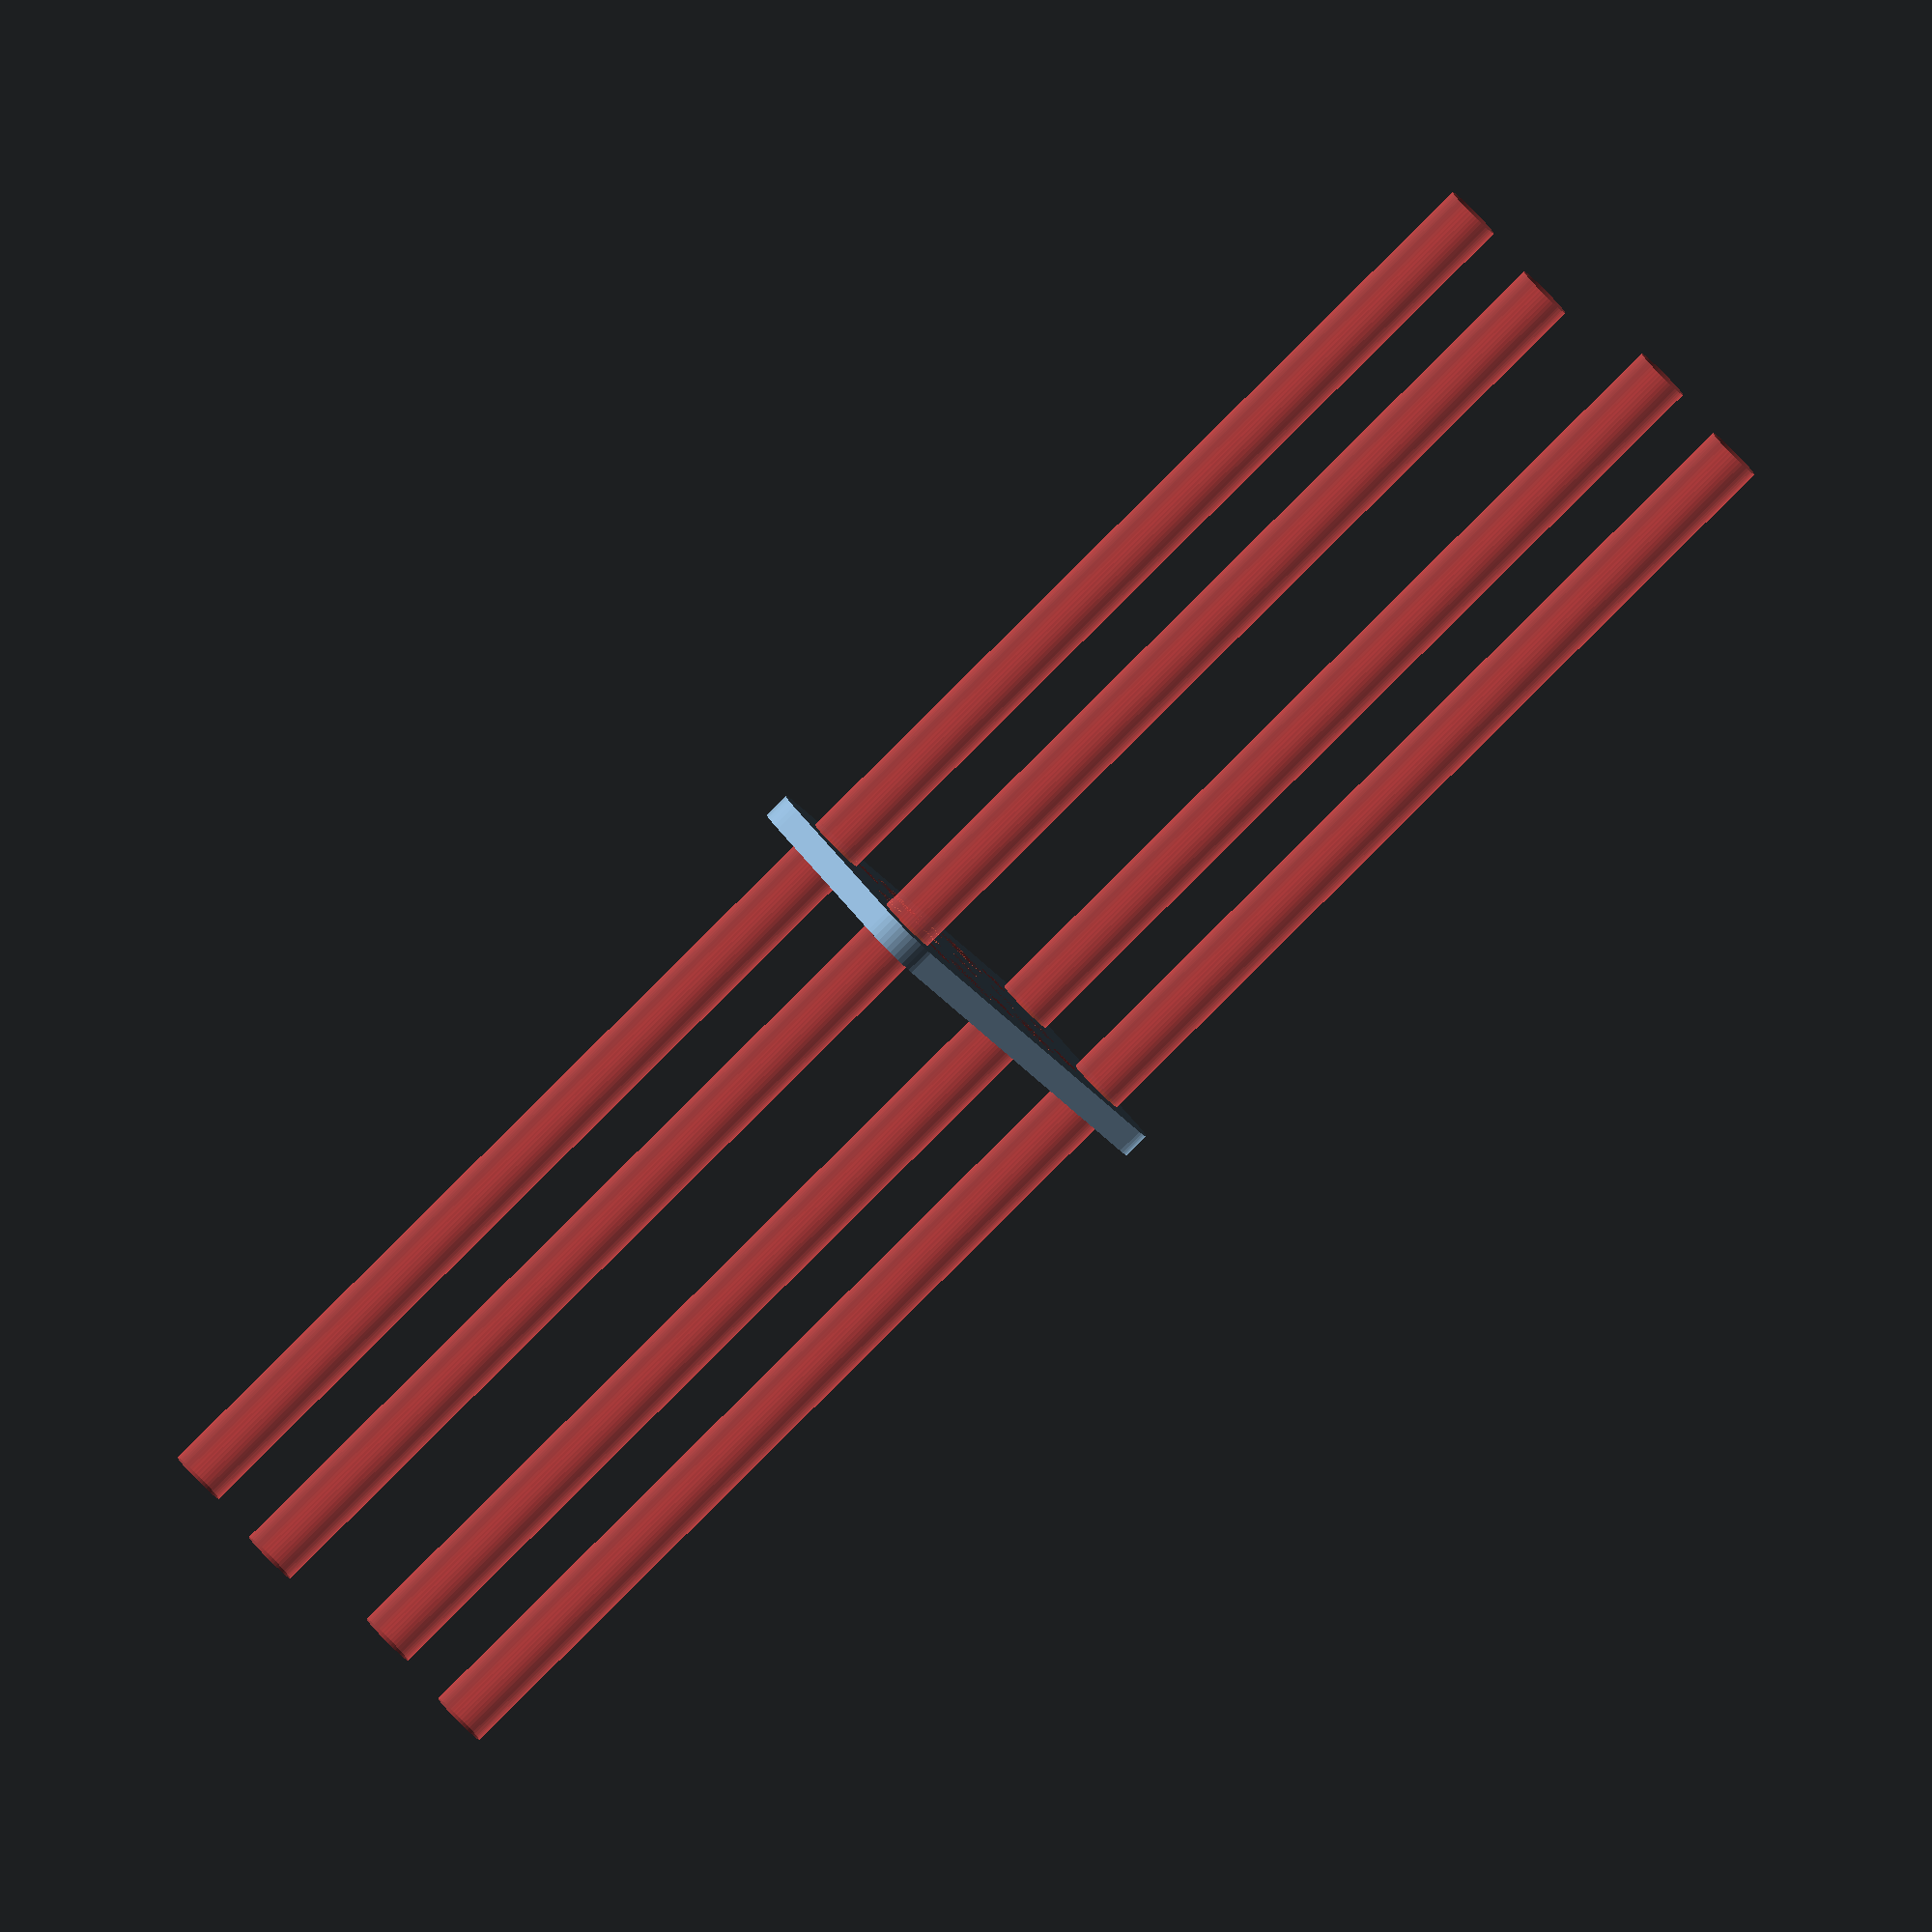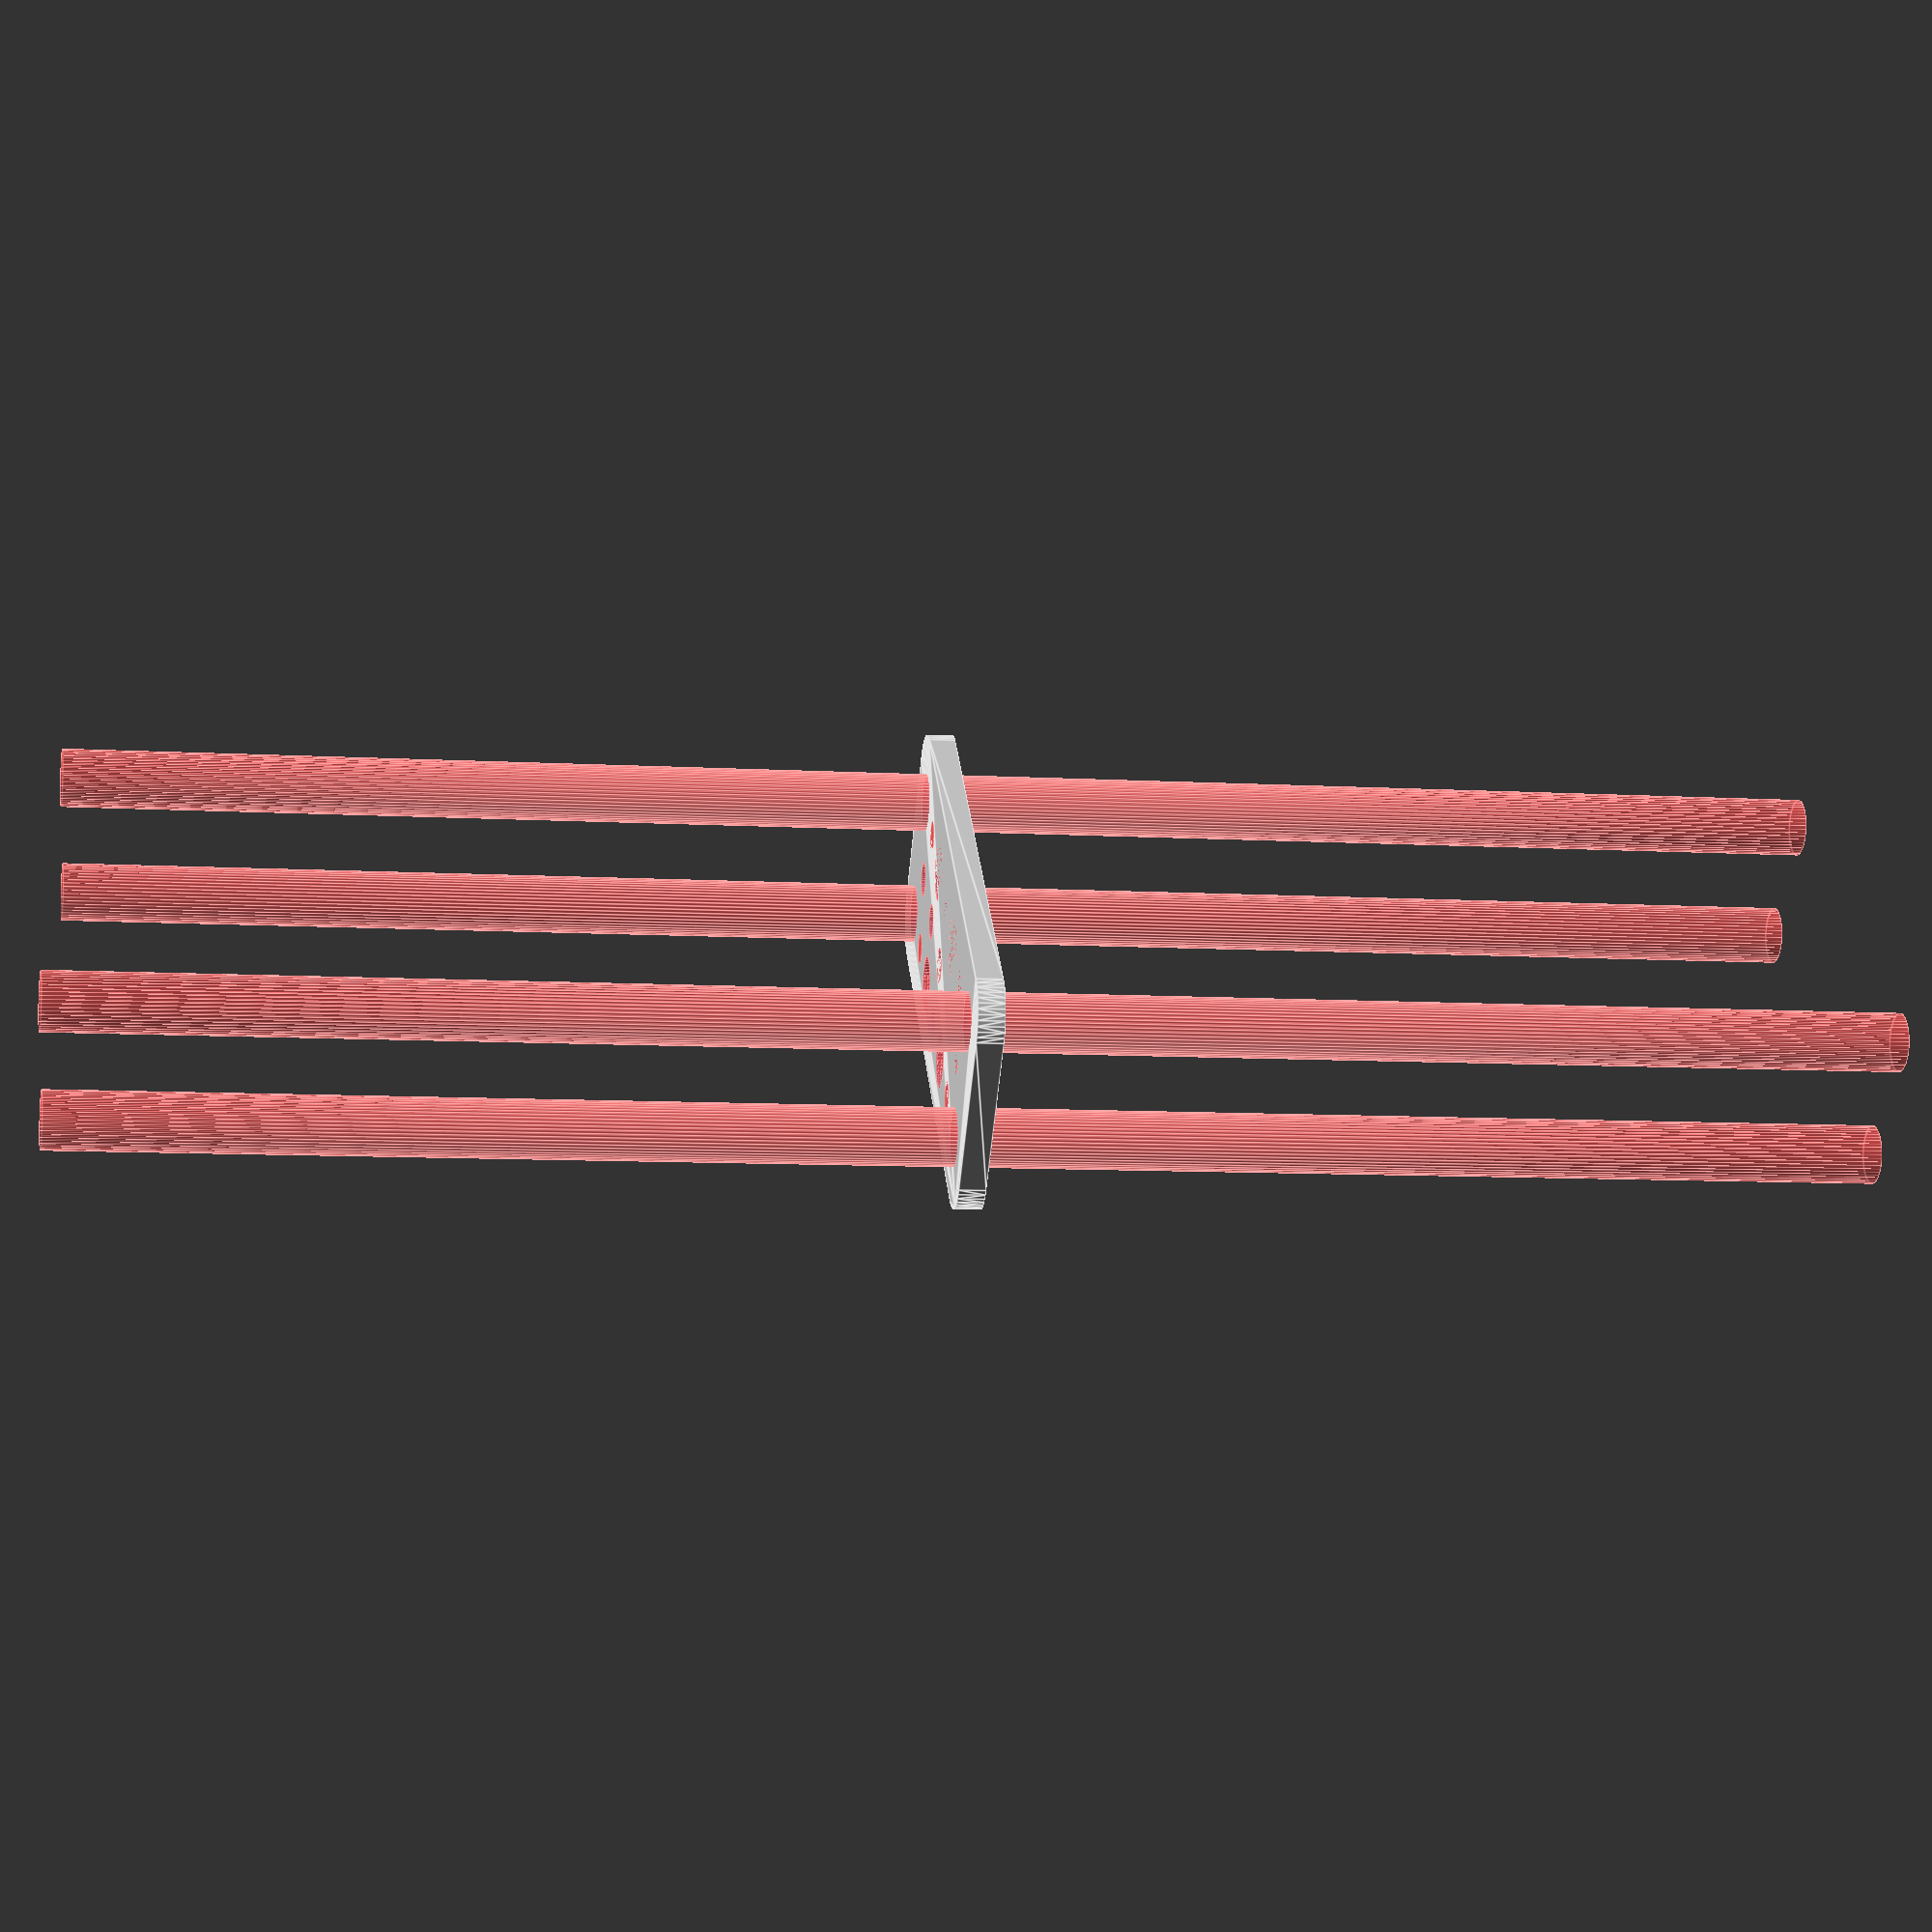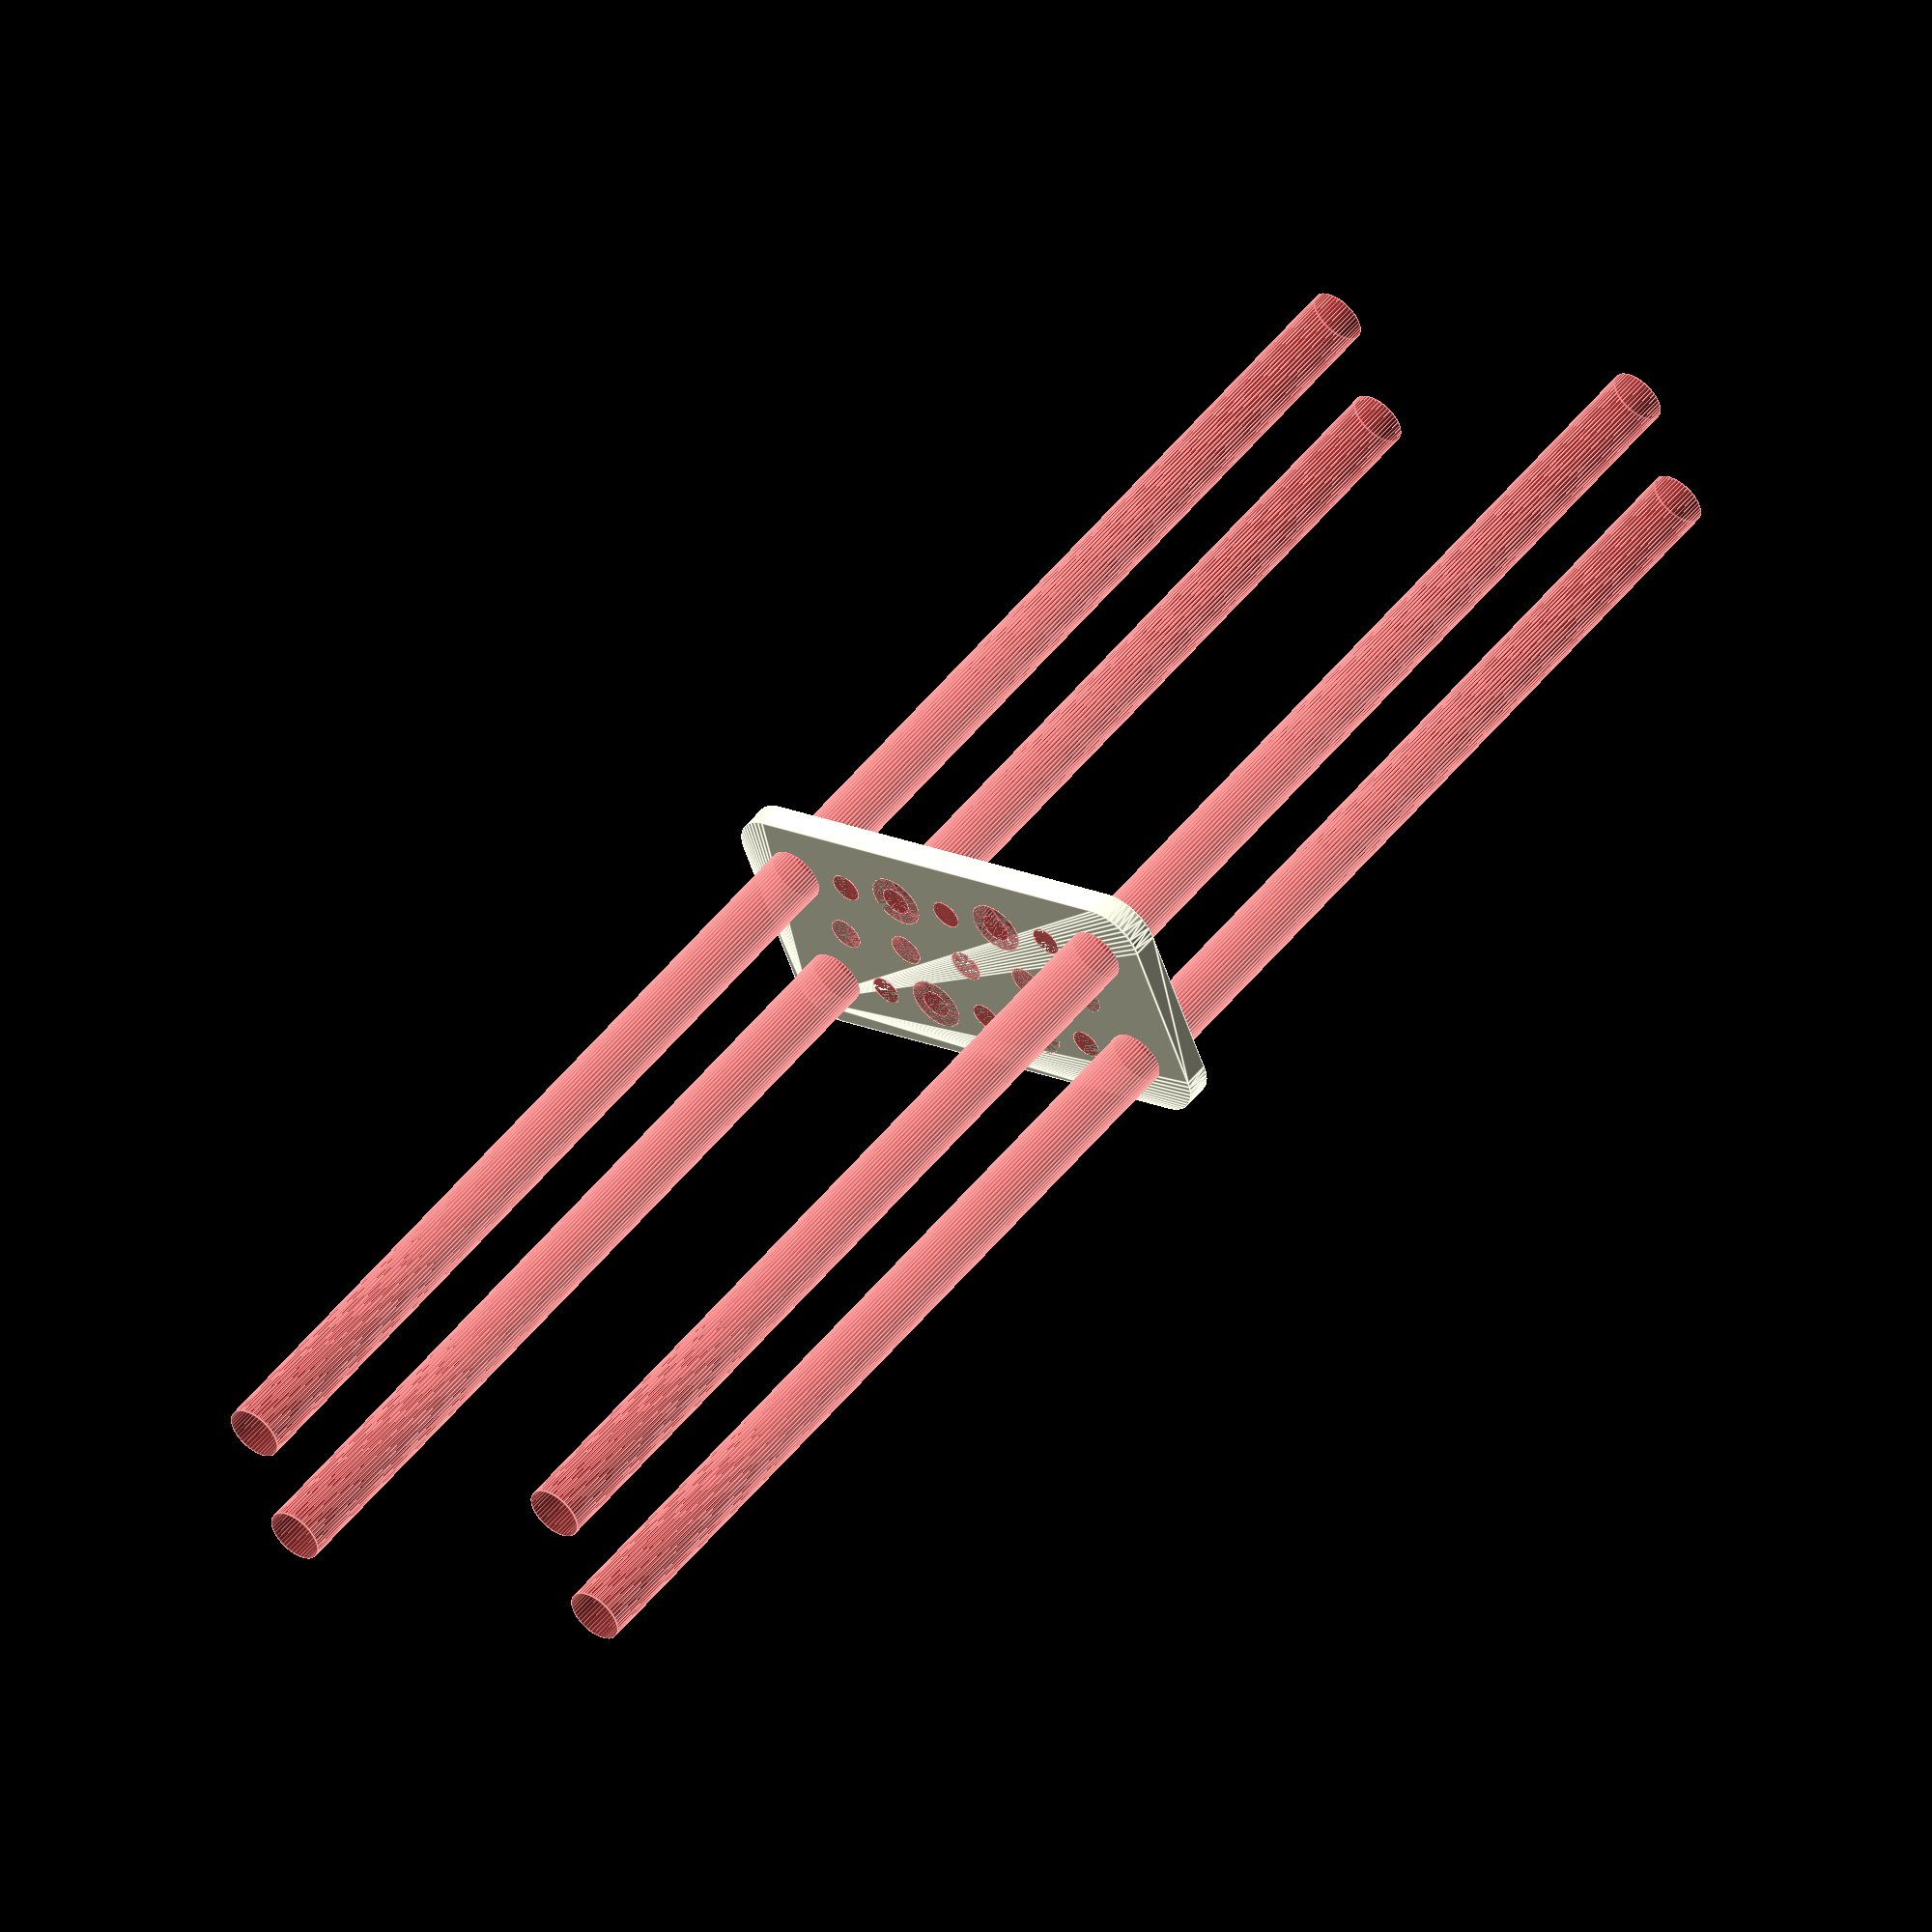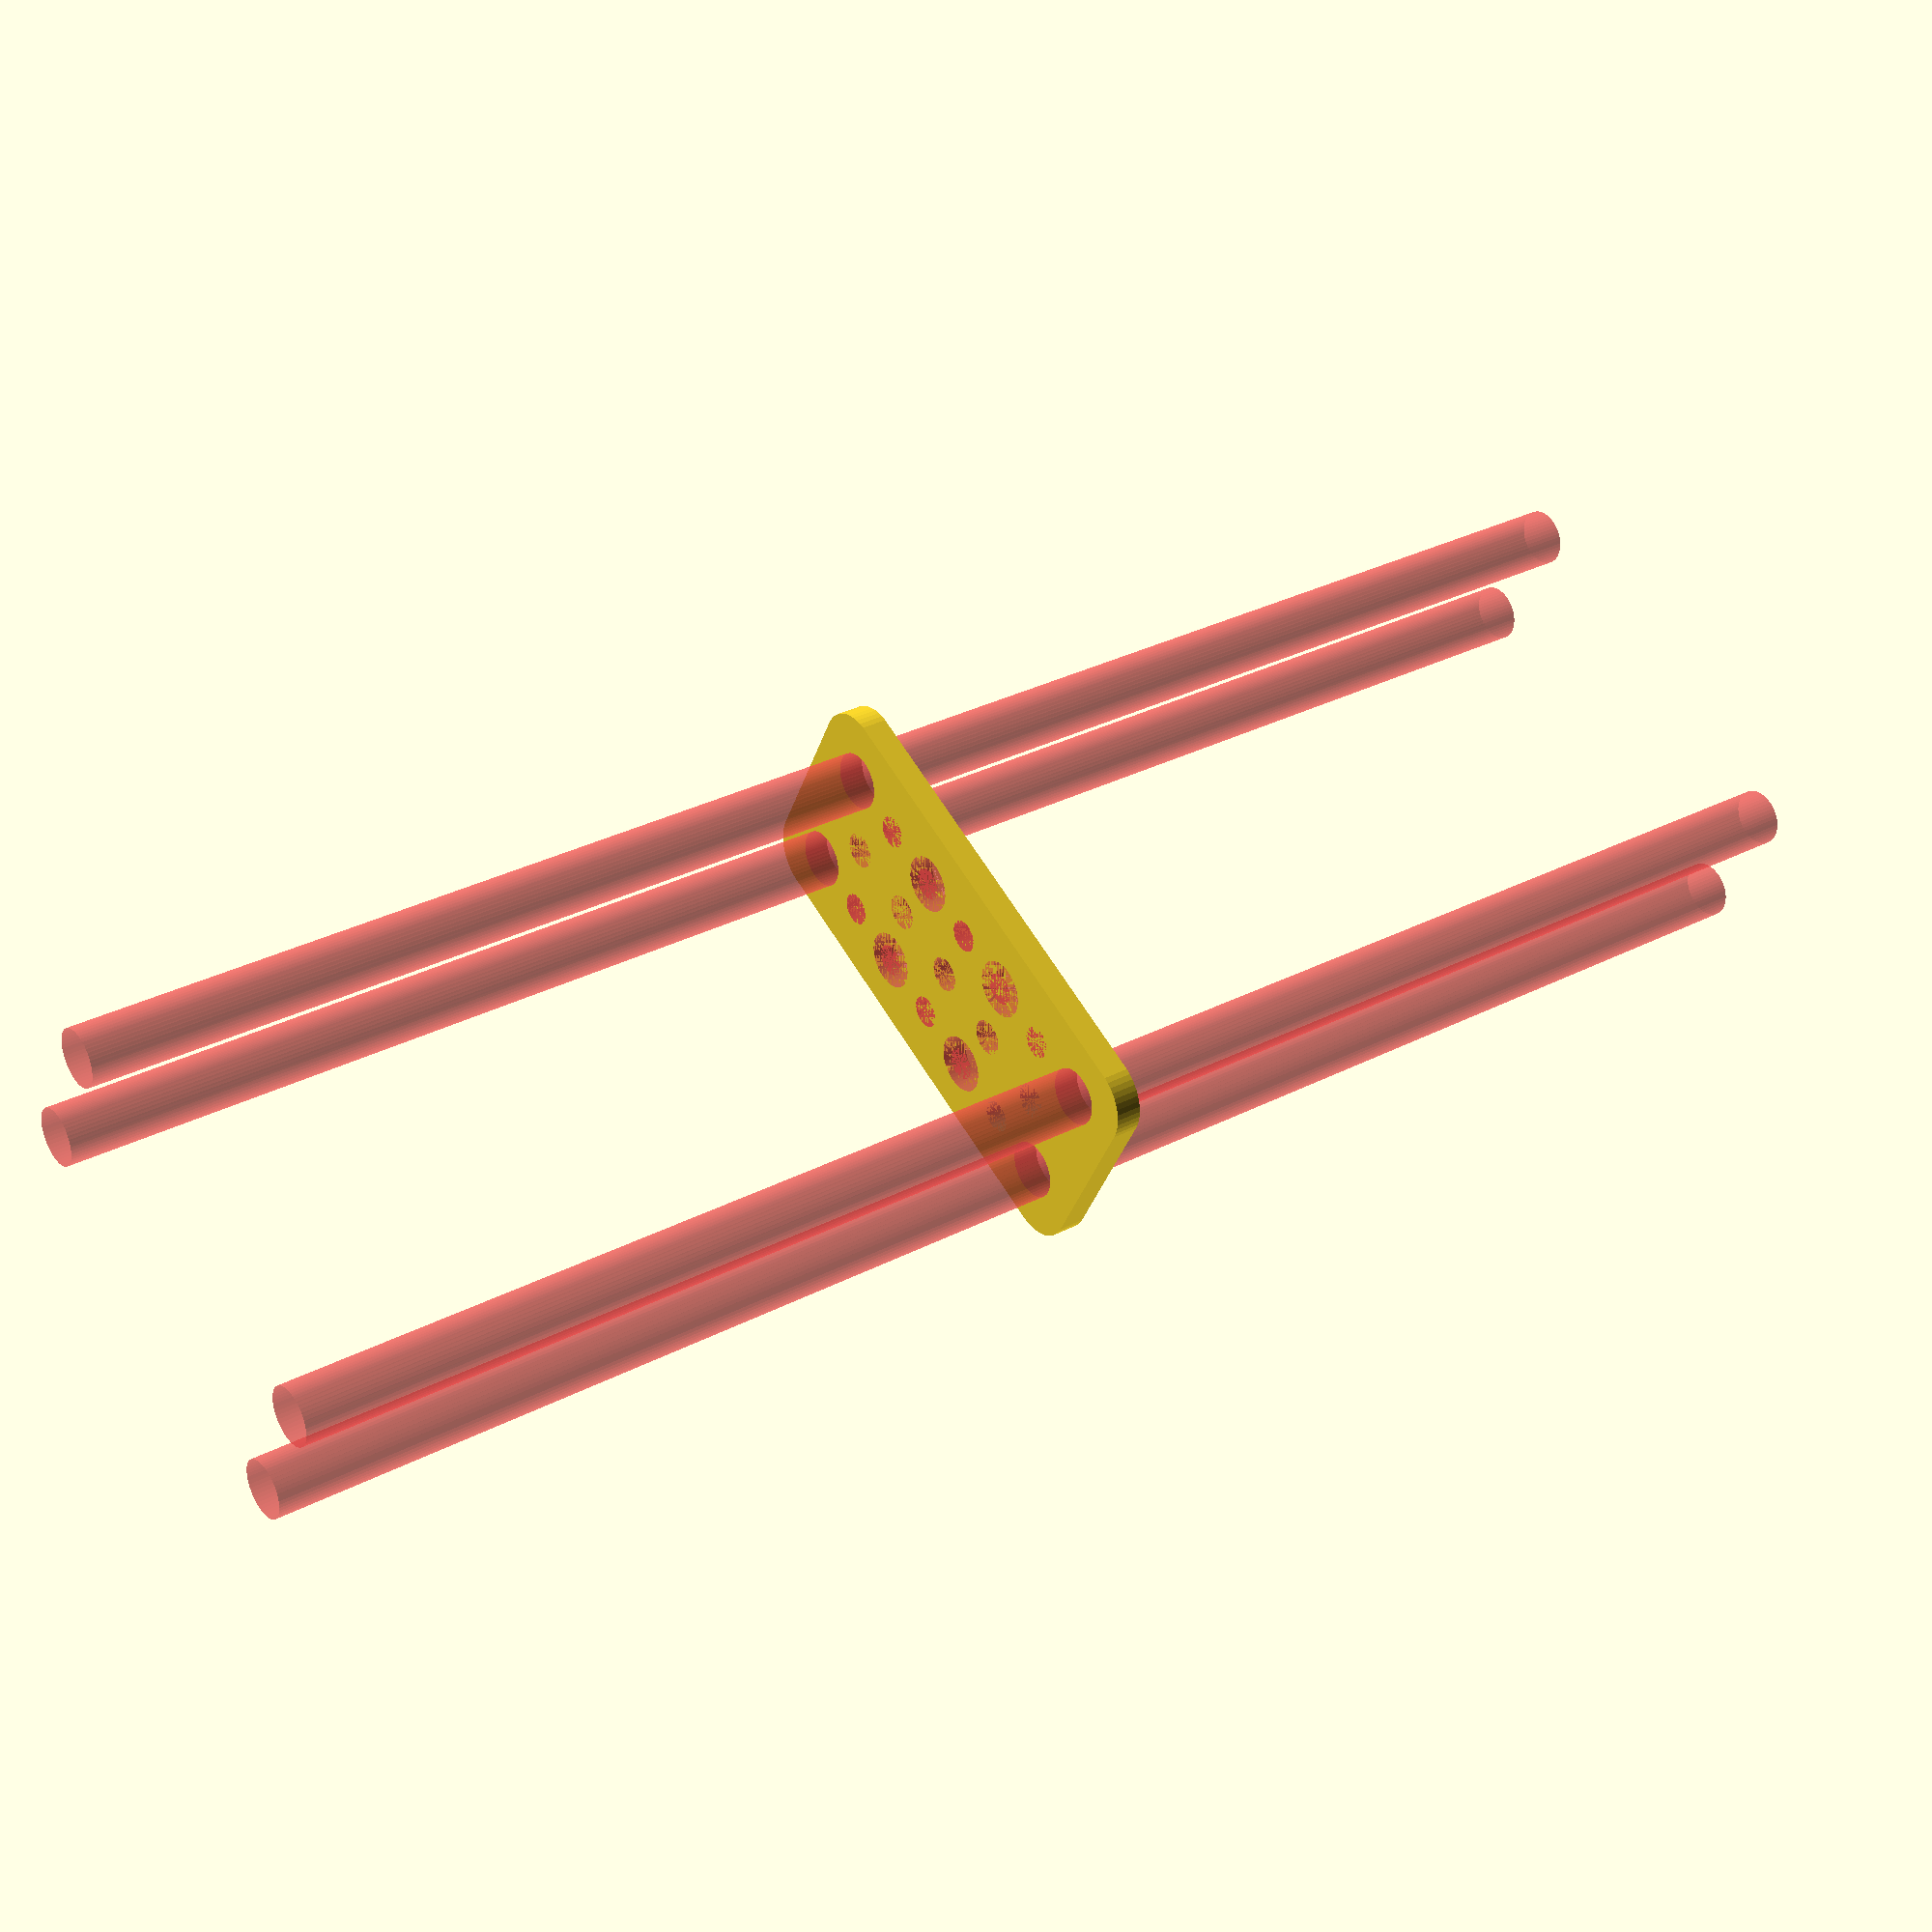
<openscad>
$fn = 50;


difference() {
	union() {
		hull() {
			translate(v = [-24.5000000000, 9.5000000000, 0]) {
				cylinder(h = 3, r = 5);
			}
			translate(v = [24.5000000000, 9.5000000000, 0]) {
				cylinder(h = 3, r = 5);
			}
			translate(v = [-24.5000000000, -9.5000000000, 0]) {
				cylinder(h = 3, r = 5);
			}
			translate(v = [24.5000000000, -9.5000000000, 0]) {
				cylinder(h = 3, r = 5);
			}
		}
	}
	union() {
		#translate(v = [-22.5000000000, 7.5000000000, 0]) {
			cylinder(h = 3, r = 3.2500000000);
		}
		#translate(v = [-7.5000000000, 7.5000000000, 0]) {
			cylinder(h = 3, r = 3.2500000000);
		}
		#translate(v = [7.5000000000, 7.5000000000, 0]) {
			cylinder(h = 3, r = 3.2500000000);
		}
		#translate(v = [22.5000000000, 7.5000000000, 0]) {
			cylinder(h = 3, r = 3.2500000000);
		}
		#translate(v = [-22.5000000000, -7.5000000000, 0]) {
			cylinder(h = 3, r = 3.2500000000);
		}
		#translate(v = [-7.5000000000, -7.5000000000, 0]) {
			cylinder(h = 3, r = 3.2500000000);
		}
		#translate(v = [7.5000000000, -7.5000000000, 0]) {
			cylinder(h = 3, r = 3.2500000000);
		}
		#translate(v = [22.5000000000, -7.5000000000, 0]) {
			cylinder(h = 3, r = 3.2500000000);
		}
		#translate(v = [-22.5000000000, -7.5000000000, -100.0000000000]) {
			cylinder(h = 200, r = 3.2500000000);
		}
		#translate(v = [-22.5000000000, 7.5000000000, -100.0000000000]) {
			cylinder(h = 200, r = 3.2500000000);
		}
		#translate(v = [22.5000000000, -7.5000000000, -100.0000000000]) {
			cylinder(h = 200, r = 3.2500000000);
		}
		#translate(v = [22.5000000000, 7.5000000000, -100.0000000000]) {
			cylinder(h = 200, r = 3.2500000000);
		}
		#translate(v = [-22.5000000000, 7.5000000000, 0]) {
			cylinder(h = 3, r = 1.8000000000);
		}
		#translate(v = [-15.0000000000, 7.5000000000, 0]) {
			cylinder(h = 3, r = 1.8000000000);
		}
		#translate(v = [-7.5000000000, 7.5000000000, 0]) {
			cylinder(h = 3, r = 1.8000000000);
		}
		#translate(v = [0.0000000000, 7.5000000000, 0]) {
			cylinder(h = 3, r = 1.8000000000);
		}
		#translate(v = [7.5000000000, 7.5000000000, 0]) {
			cylinder(h = 3, r = 1.8000000000);
		}
		#translate(v = [15.0000000000, 7.5000000000, 0]) {
			cylinder(h = 3, r = 1.8000000000);
		}
		#translate(v = [22.5000000000, 7.5000000000, 0]) {
			cylinder(h = 3, r = 1.8000000000);
		}
		#translate(v = [-22.5000000000, -7.5000000000, 0]) {
			cylinder(h = 3, r = 1.8000000000);
		}
		#translate(v = [-15.0000000000, -7.5000000000, 0]) {
			cylinder(h = 3, r = 1.8000000000);
		}
		#translate(v = [-7.5000000000, -7.5000000000, 0]) {
			cylinder(h = 3, r = 1.8000000000);
		}
		#translate(v = [0.0000000000, -7.5000000000, 0]) {
			cylinder(h = 3, r = 1.8000000000);
		}
		#translate(v = [7.5000000000, -7.5000000000, 0]) {
			cylinder(h = 3, r = 1.8000000000);
		}
		#translate(v = [15.0000000000, -7.5000000000, 0]) {
			cylinder(h = 3, r = 1.8000000000);
		}
		#translate(v = [22.5000000000, -7.5000000000, 0]) {
			cylinder(h = 3, r = 1.8000000000);
		}
		#translate(v = [-22.5000000000, 7.5000000000, 0]) {
			cylinder(h = 3, r = 1.8000000000);
		}
		#translate(v = [-15.0000000000, 7.5000000000, 0]) {
			cylinder(h = 3, r = 1.8000000000);
		}
		#translate(v = [-7.5000000000, 7.5000000000, 0]) {
			cylinder(h = 3, r = 1.8000000000);
		}
		#translate(v = [0.0000000000, 7.5000000000, 0]) {
			cylinder(h = 3, r = 1.8000000000);
		}
		#translate(v = [7.5000000000, 7.5000000000, 0]) {
			cylinder(h = 3, r = 1.8000000000);
		}
		#translate(v = [15.0000000000, 7.5000000000, 0]) {
			cylinder(h = 3, r = 1.8000000000);
		}
		#translate(v = [22.5000000000, 7.5000000000, 0]) {
			cylinder(h = 3, r = 1.8000000000);
		}
		#translate(v = [-22.5000000000, -7.5000000000, 0]) {
			cylinder(h = 3, r = 1.8000000000);
		}
		#translate(v = [-15.0000000000, -7.5000000000, 0]) {
			cylinder(h = 3, r = 1.8000000000);
		}
		#translate(v = [-7.5000000000, -7.5000000000, 0]) {
			cylinder(h = 3, r = 1.8000000000);
		}
		#translate(v = [0.0000000000, -7.5000000000, 0]) {
			cylinder(h = 3, r = 1.8000000000);
		}
		#translate(v = [7.5000000000, -7.5000000000, 0]) {
			cylinder(h = 3, r = 1.8000000000);
		}
		#translate(v = [15.0000000000, -7.5000000000, 0]) {
			cylinder(h = 3, r = 1.8000000000);
		}
		#translate(v = [22.5000000000, -7.5000000000, 0]) {
			cylinder(h = 3, r = 1.8000000000);
		}
		#translate(v = [-22.5000000000, 7.5000000000, 0]) {
			cylinder(h = 3, r = 1.8000000000);
		}
		#translate(v = [-15.0000000000, 7.5000000000, 0]) {
			cylinder(h = 3, r = 1.8000000000);
		}
		#translate(v = [-7.5000000000, 7.5000000000, 0]) {
			cylinder(h = 3, r = 1.8000000000);
		}
		#translate(v = [0.0000000000, 7.5000000000, 0]) {
			cylinder(h = 3, r = 1.8000000000);
		}
		#translate(v = [7.5000000000, 7.5000000000, 0]) {
			cylinder(h = 3, r = 1.8000000000);
		}
		#translate(v = [15.0000000000, 7.5000000000, 0]) {
			cylinder(h = 3, r = 1.8000000000);
		}
		#translate(v = [22.5000000000, 7.5000000000, 0]) {
			cylinder(h = 3, r = 1.8000000000);
		}
		#translate(v = [-22.5000000000, -7.5000000000, 0]) {
			cylinder(h = 3, r = 1.8000000000);
		}
		#translate(v = [-15.0000000000, -7.5000000000, 0]) {
			cylinder(h = 3, r = 1.8000000000);
		}
		#translate(v = [-7.5000000000, -7.5000000000, 0]) {
			cylinder(h = 3, r = 1.8000000000);
		}
		#translate(v = [0.0000000000, -7.5000000000, 0]) {
			cylinder(h = 3, r = 1.8000000000);
		}
		#translate(v = [7.5000000000, -7.5000000000, 0]) {
			cylinder(h = 3, r = 1.8000000000);
		}
		#translate(v = [15.0000000000, -7.5000000000, 0]) {
			cylinder(h = 3, r = 1.8000000000);
		}
		#translate(v = [22.5000000000, -7.5000000000, 0]) {
			cylinder(h = 3, r = 1.8000000000);
		}
		#translate(v = [-18.0000000000, 0, 0]) {
			cylinder(h = 3, r = 2.0000000000);
		}
		#translate(v = [-9.0000000000, 0, 0]) {
			cylinder(h = 3, r = 2.0000000000);
		}
		#cylinder(h = 3, r = 2.0000000000);
		#translate(v = [9.0000000000, 0, 0]) {
			cylinder(h = 3, r = 2.0000000000);
		}
		#translate(v = [18.0000000000, 0, 0]) {
			cylinder(h = 3, r = 2.0000000000);
		}
	}
}
</openscad>
<views>
elev=84.8 azim=228.6 roll=134.9 proj=o view=solid
elev=189.6 azim=222.6 roll=98.2 proj=p view=edges
elev=129.0 azim=202.0 roll=323.0 proj=o view=edges
elev=149.0 azim=208.4 roll=126.8 proj=p view=wireframe
</views>
